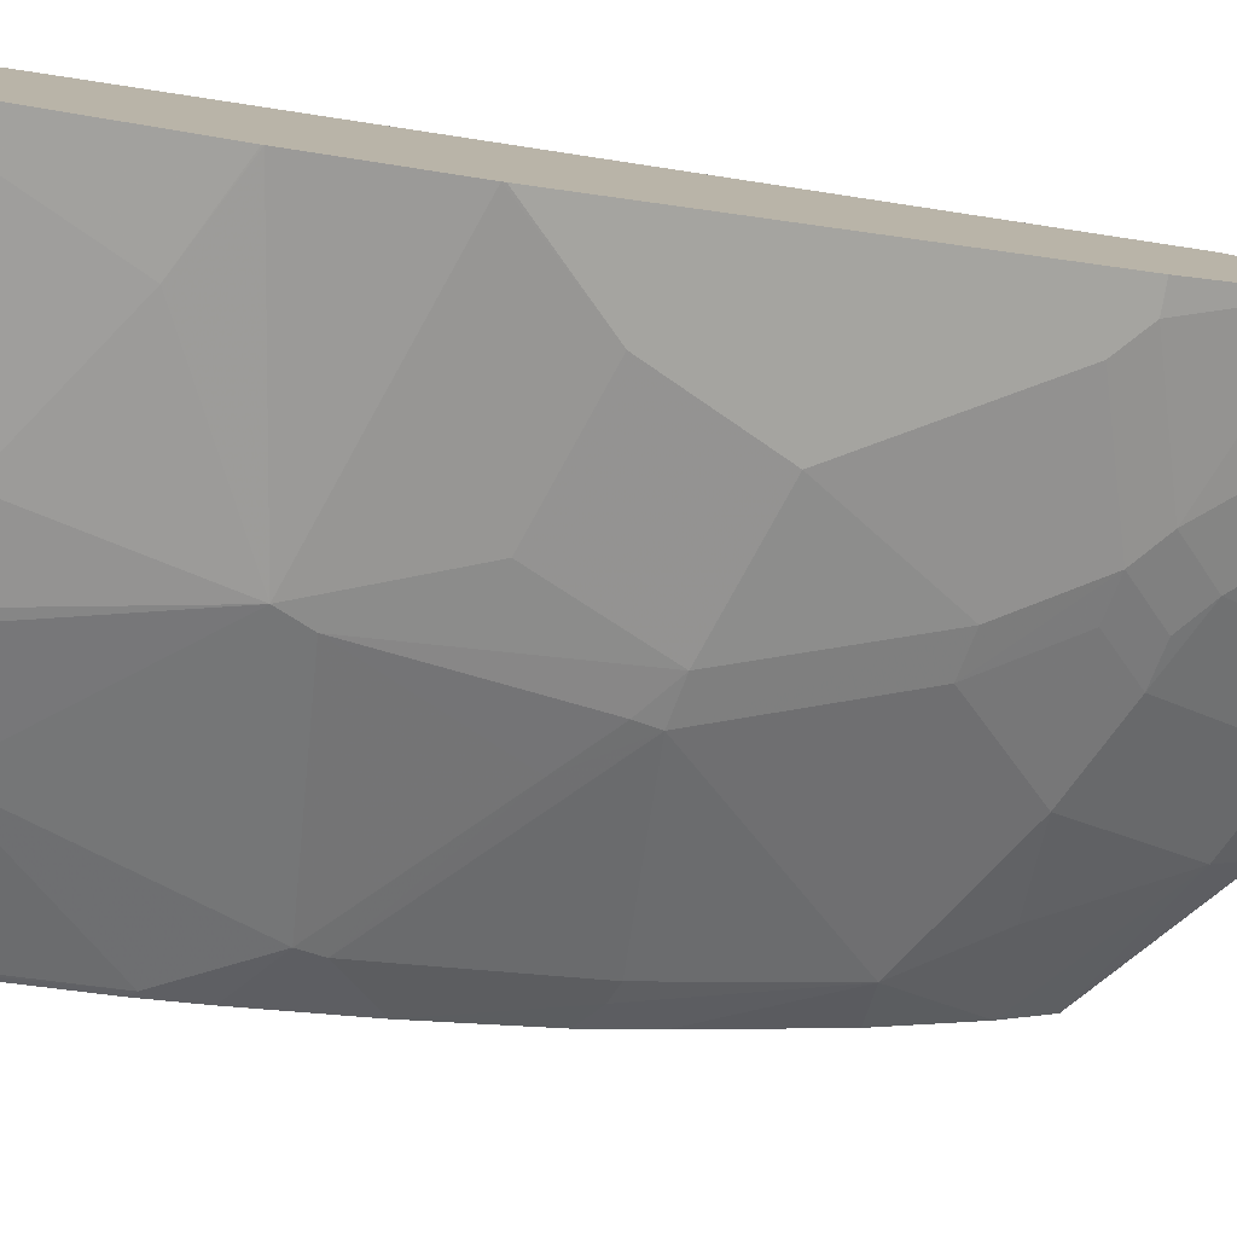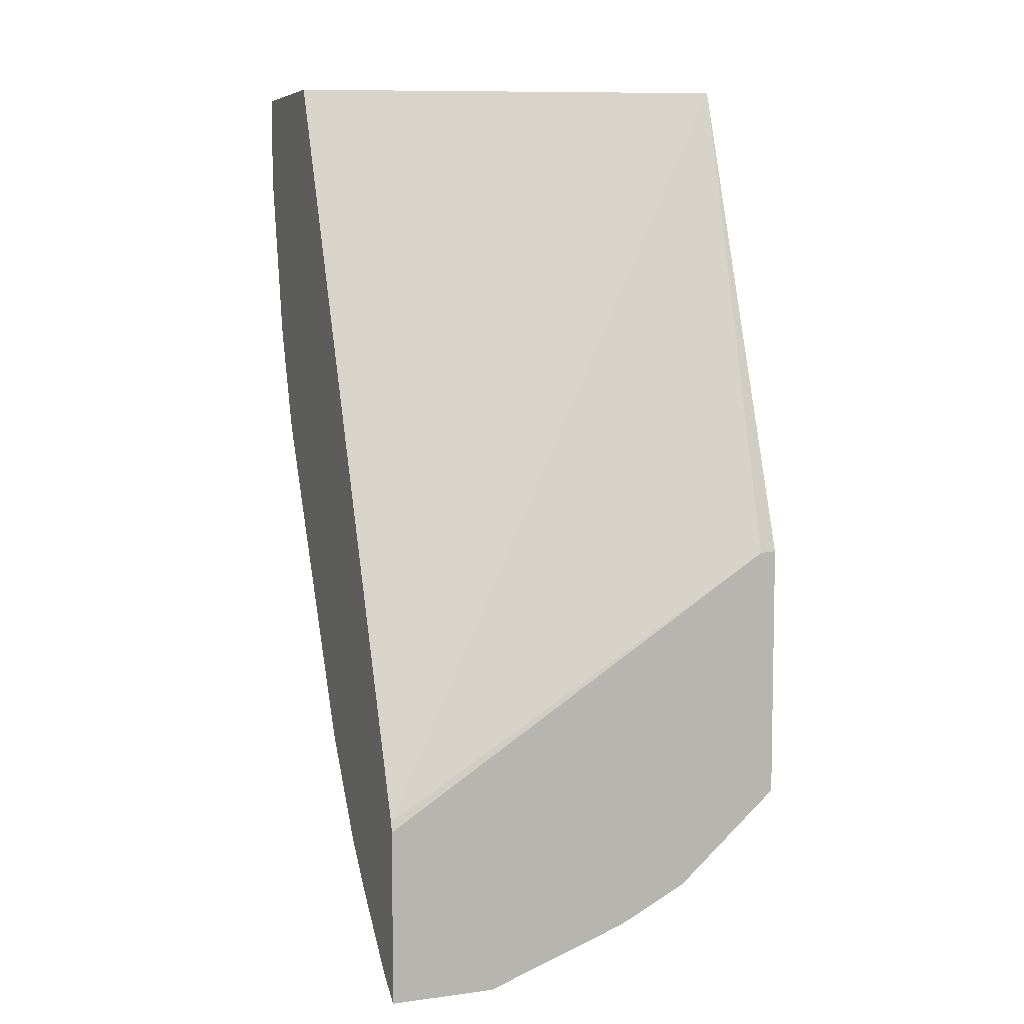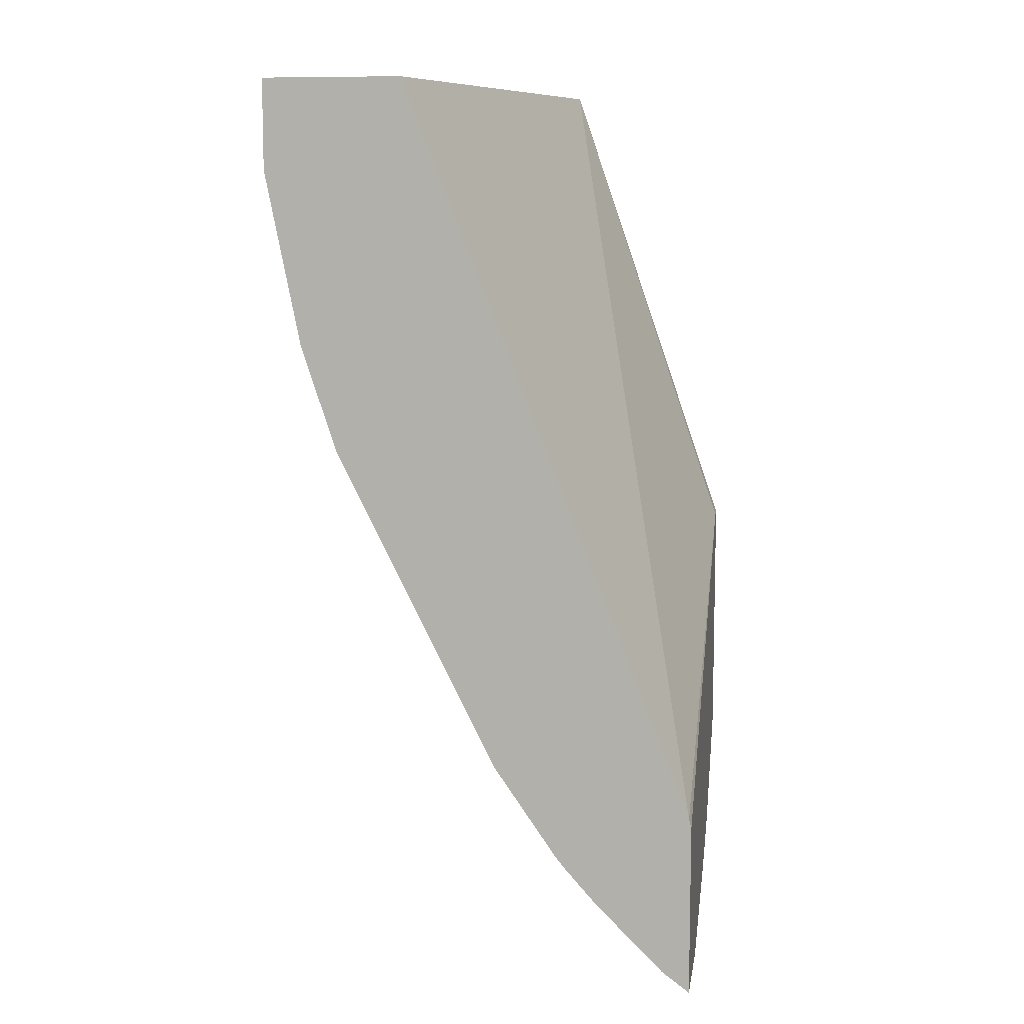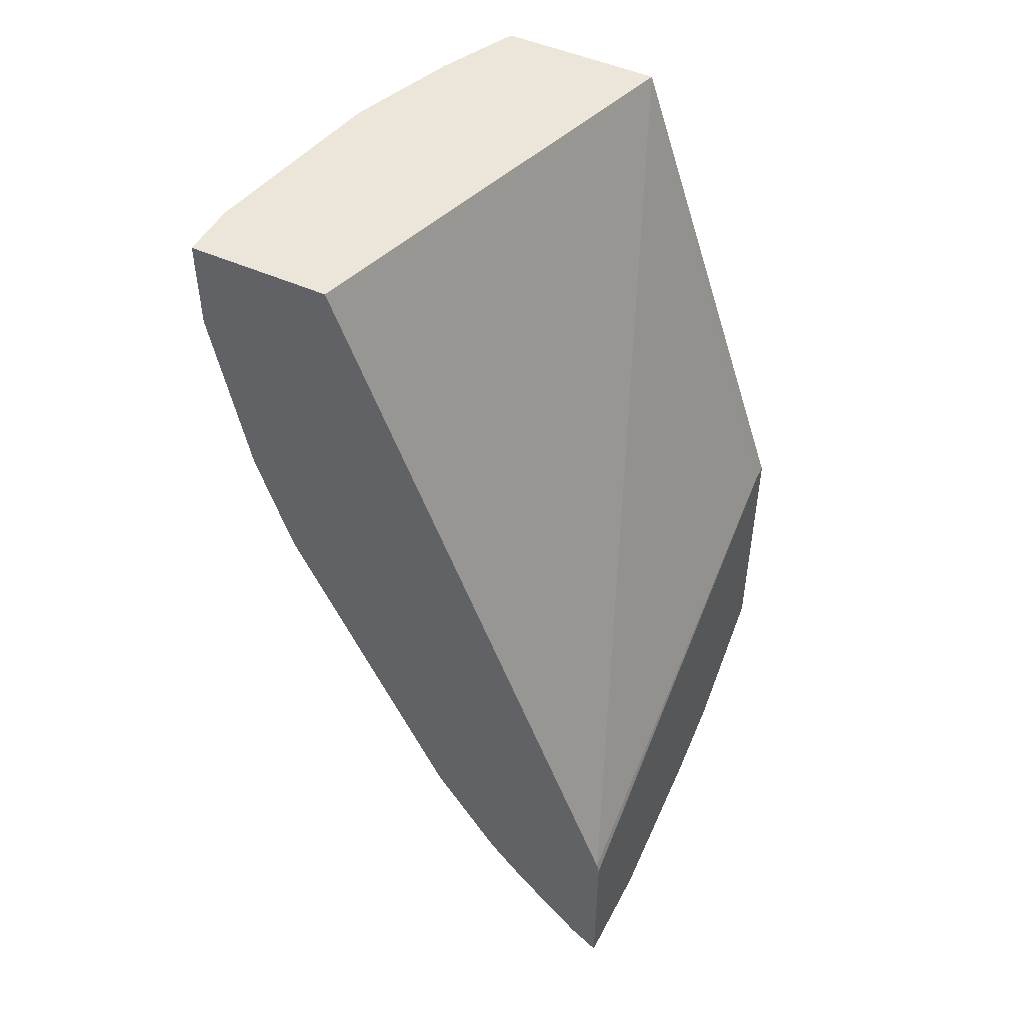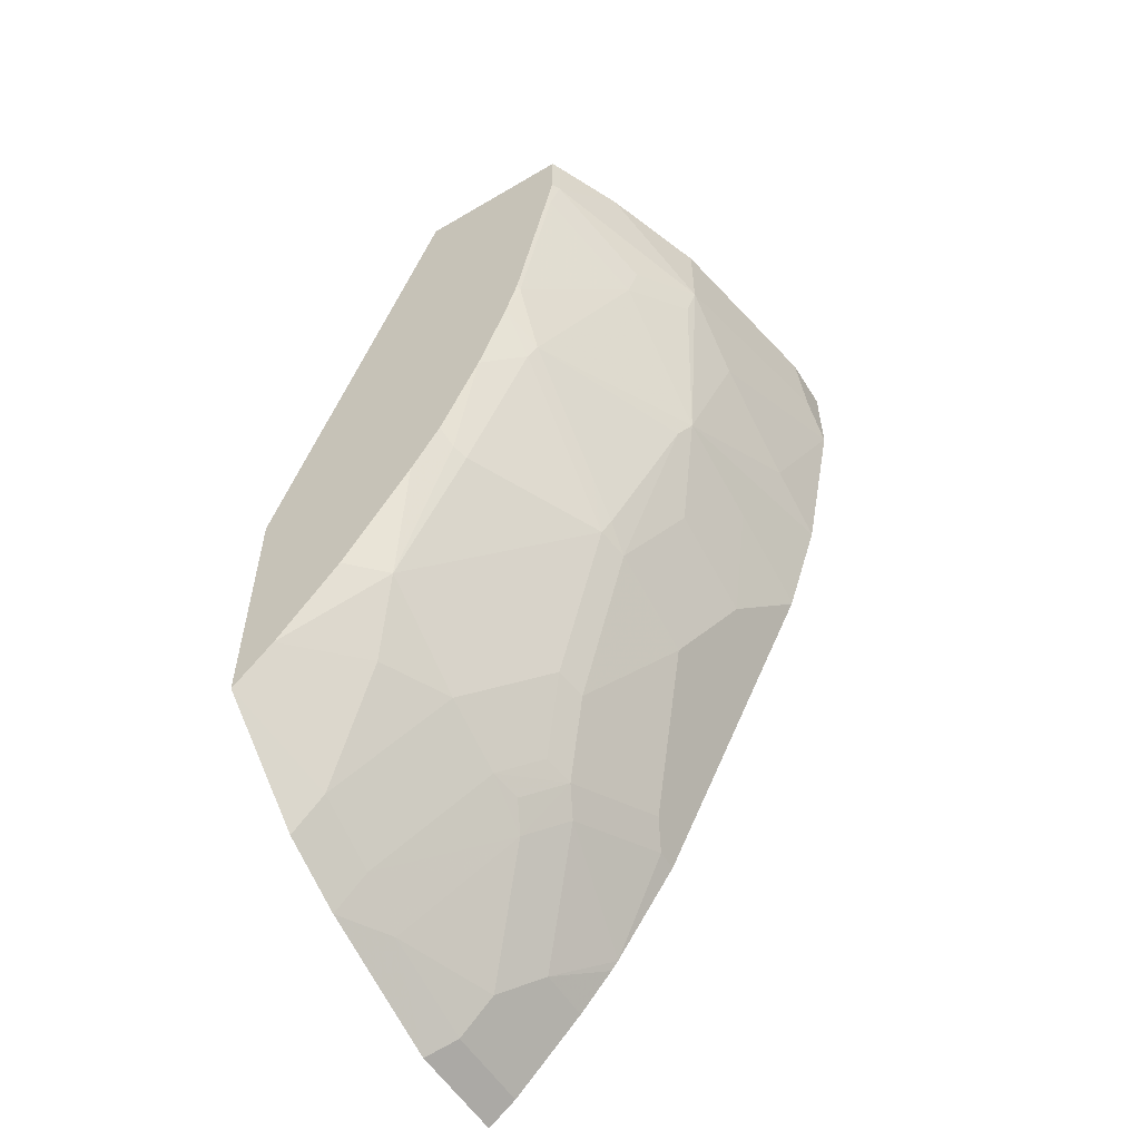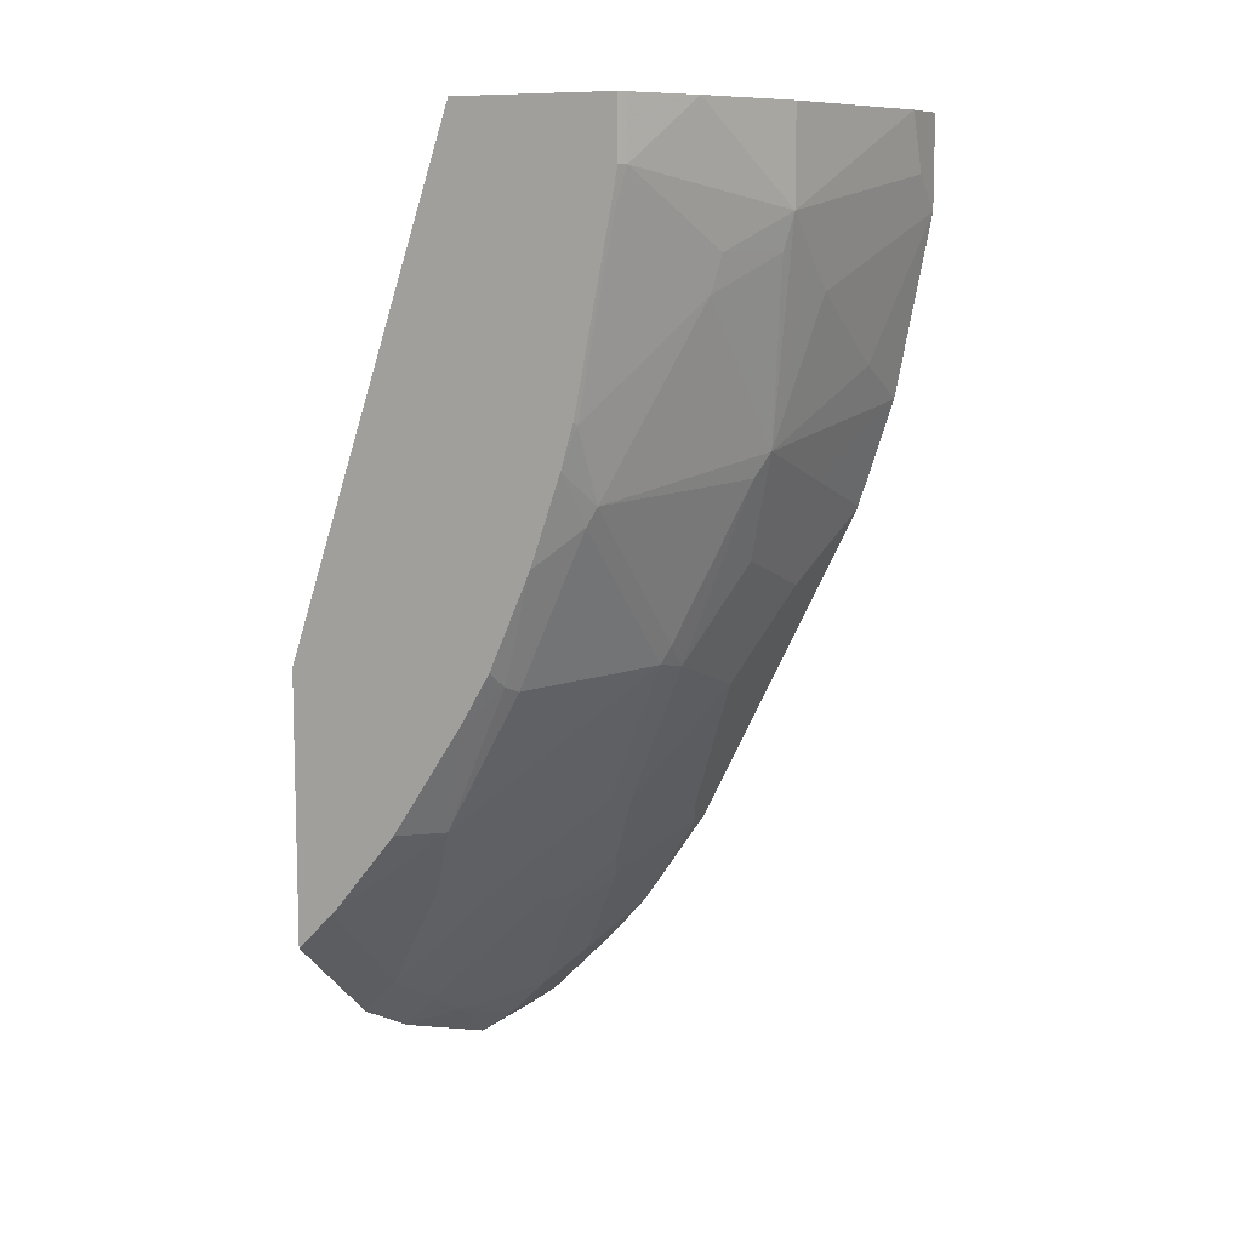
<metadata>
{"format":"obj","ext":"obj","renderer":"f3d","projection":"perspective","resolution":1024,"background":"white","views":[{"elev":-79.5,"azim":-100.4,"up":"+Z"},{"elev":6.6,"azim":-21.4,"up":"+Y"},{"elev":9.0,"azim":-81.2,"up":"+Y"},{"elev":48.3,"azim":-63.2,"up":"+Y"},{"elev":-56.1,"azim":121.7,"up":"+Y"},{"elev":9.4,"azim":117.6,"up":"+Y"}]}
</metadata>
<code>
v 0.2408 -0.5591 -0.2662
v 0.2314 -0.5597 -0.2662
v 0.2408 -0.7048 -0.2662
v 0.2408 -0.2827 -0.3614
v 0.0007068 -0.7002 -0.2676
v 0.0007068 -0.7057 -0.2662
v 0.1815 -0.7564 -0.2662
v 0.1819 -0.7375 -0.2852
v 0.2408 -0.7018 -0.2692
v 0.2408 -0.2827 -0.4499
v 0.0007068 -0.2827 -0.4326
v 0.0007068 -0.8048 -0.2662
v 0.1422 -0.7761 -0.2662
v 0.1426 -0.7571 -0.2852
v 0.1622 -0.6784 -0.3442
v 0.2016 -0.6784 -0.3245
v 0.2408 -0.6822 -0.2889
v 0.2408 -0.6835 -0.2876
v 0.236 -0.2827 -0.4523
v 0.2408 -0.3147 -0.4499
v 0.0007068 -0.2827 -0.5113
v 0.0007068 -0.7932 -0.2819
v 0.06051 -0.8048 -0.2662
v 0.1114 -0.7735 -0.2819
v 0.09179 -0.7145 -0.3409
v 0.1229 -0.6981 -0.3442
v 0.1426 -0.6588 -0.3638
v 0.1229 -0.6391 -0.3835
v 0.2212 -0.6391 -0.3442
v 0.2408 -0.6389 -0.3247
v 0.1976 -0.2827 -0.4701
v 0.236 -0.3147 -0.4523
v 0.2408 -0.33 -0.447
v 0.2384 -0.3344 -0.4474
v 0.03197 -0.2827 -0.5113
v 0.0007068 -0.3337 -0.5113
v 0.05247 -0.7932 -0.2819
v 0.0007068 -0.7539 -0.3212
v 0.05247 -0.7735 -0.3016
v 0.1049 -0.7014 -0.3474
v 0.03279 -0.7539 -0.3212
v 0.07212 -0.6948 -0.3606
v 0.08523 -0.6818 -0.3671
v 0.1033 -0.6784 -0.3638
v 0.1426 -0.5605 -0.4228
v 0.1049 -0.6424 -0.3868
v 0.2229 -0.5637 -0.3868
v 0.2311 -0.5605 -0.3835
v 0.2408 -0.5799 -0.364
v 0.1377 -0.2827 -0.4917
v 0.1377 -0.3344 -0.4917
v 0.177 -0.354 -0.472
v 0.2408 -0.4283 -0.4274
v 0.2384 -0.4327 -0.4277
v 0.1794 -0.3737 -0.4671
v 0.01968 -0.3147 -0.5113
v 0.118 -0.354 -0.4917
v 0.09835 -0.3737 -0.4917
v 0.03935 -0.413 -0.4917
v 0.0007068 -0.432 -0.4917
v 0.0007068 -0.7322 -0.3404
v 0.0007068 -0.7269 -0.3445
v 0.01312 -0.6752 -0.3802
v 0.02623 -0.6621 -0.3868
v 0.1245 -0.5637 -0.4261
v 0.1401 -0.5506 -0.4277
v 0.1598 -0.531 -0.4277
v 0.1622 -0.5409 -0.4228
v 0.06556 -0.5834 -0.4261
v 0.2212 -0.4819 -0.4228
v 0.2408 -0.5521 -0.3807
v 0.2408 -0.5558 -0.3785
v 0.2408 -0.5011 -0.4033
v 0.1401 -0.354 -0.4867
v 0.118 -0.4523 -0.472
v 0.2408 -0.4308 -0.4268
v 0.2408 -0.4538 -0.42
v 0.2188 -0.472 -0.4277
v 0.0007068 -0.4327 -0.4915
v 0.0007068 -0.6752 -0.3802
v 0.0007068 -0.668 -0.3838
v 0.03935 -0.531 -0.4523
v 0.0007068 -0.6621 -0.3868
v 0.00656 -0.5048 -0.4654
v 0.1049 -0.5244 -0.4458
v 0.1245 -0.4655 -0.4654
v 0.1991 -0.4917 -0.4277
v 0.09835 -0.5114 -0.4523
v 0.059 -0.472 -0.472
v 0.0007068 -0.4917 -0.4718
v 0.0007068 -0.4931 -0.4713
f 42 63 64
f 41 62 42
f 42 64 43
f 42 62 63
f 43 64 46
f 45 65 66
f 45 66 67
f 45 67 68
f 48 71 72
f 45 46 65
f 46 64 69
f 46 69 65
f 47 68 70
f 47 70 48
f 48 72 49
f 48 70 73
f 41 61 62
f 48 73 71
f 45 68 47
f 38 61 41
f 29 49 30
f 36 59 60
f 51 52 74
f 28 43 46
f 28 46 45
f 29 45 47
f 29 47 48
f 29 48 49
f 31 32 51
f 31 51 50
f 32 34 52
f 32 52 51
f 33 53 54
f 33 54 34
f 34 55 52
f 34 54 55
f 35 50 51
f 35 51 56
f 36 56 57
f 36 57 58
f 36 58 59
f 37 41 39
f 51 74 75
f 75 88 82
f 51 57 56
f 67 87 70
f 67 70 68
f 69 82 85
f 70 87 78
f 70 78 77
f 70 77 73
f 75 78 86
f 75 86 88
f 75 82 89
f 75 89 79
f 78 87 86
f 79 89 90
f 82 84 91
f 82 91 90
f 82 90 89
f 82 88 85
f 83 91 84
f 85 88 86
f 28 44 43
f 67 86 87
f 51 75 57
f 66 86 67
f 65 85 86
f 52 55 74
f 53 76 54
f 54 76 77
f 54 77 78
f 54 78 55
f 55 78 75
f 55 75 74
f 57 75 58
f 58 75 59
f 59 75 79
f 59 79 60
f 62 80 63
f 63 81 64
f 63 80 81
f 64 82 69
f 64 81 83
f 64 83 84
f 64 84 82
f 65 69 85
f 65 86 66
f 28 45 29
f 1 7 3
f 26 28 27
f 3 7 8
f 3 8 9
f 4 10 19
f 4 19 31
f 4 31 50
f 4 50 35
f 4 35 21
f 4 21 11
f 2 4 5
f 4 11 5
f 5 21 36
f 5 36 60
f 5 60 79
f 5 79 90
f 5 90 91
f 5 91 83
f 5 83 81
f 5 81 80
f 5 11 21
f 2 5 6
f 1 4 2
f 1 10 4
f 26 40 43
f 1 2 6
f 1 6 12
f 1 12 23
f 1 23 13
f 1 13 7
f 1 3 9
f 1 9 18
f 1 18 17
f 1 17 30
f 1 30 49
f 1 72 71
f 1 71 73
f 1 73 77
f 1 77 76
f 1 76 53
f 1 53 33
f 1 33 20
f 1 20 10
f 5 80 62
f 5 62 61
f 1 49 72
f 5 38 22
f 17 29 30
f 19 32 31
f 20 33 34
f 20 34 32
f 21 35 56
f 21 56 36
f 22 38 41
f 22 41 37
f 16 29 17
f 23 37 24
f 24 39 25
f 25 39 41
f 25 41 42
f 25 42 43
f 25 43 40
f 26 43 44
f 5 61 38
f 26 44 28
f 24 37 39
f 15 29 16
f 25 40 26
f 15 27 28
f 5 12 6
f 15 28 29
f 5 22 12
f 7 13 14
f 7 14 8
f 8 14 26
f 8 15 16
f 8 16 17
f 8 17 18
f 8 18 9
f 8 26 15
f 10 32 19
f 15 26 27
f 12 22 37
f 12 37 23
f 13 24 14
f 13 23 24
f 10 20 32
f 14 24 25
f 14 25 26

</code>
